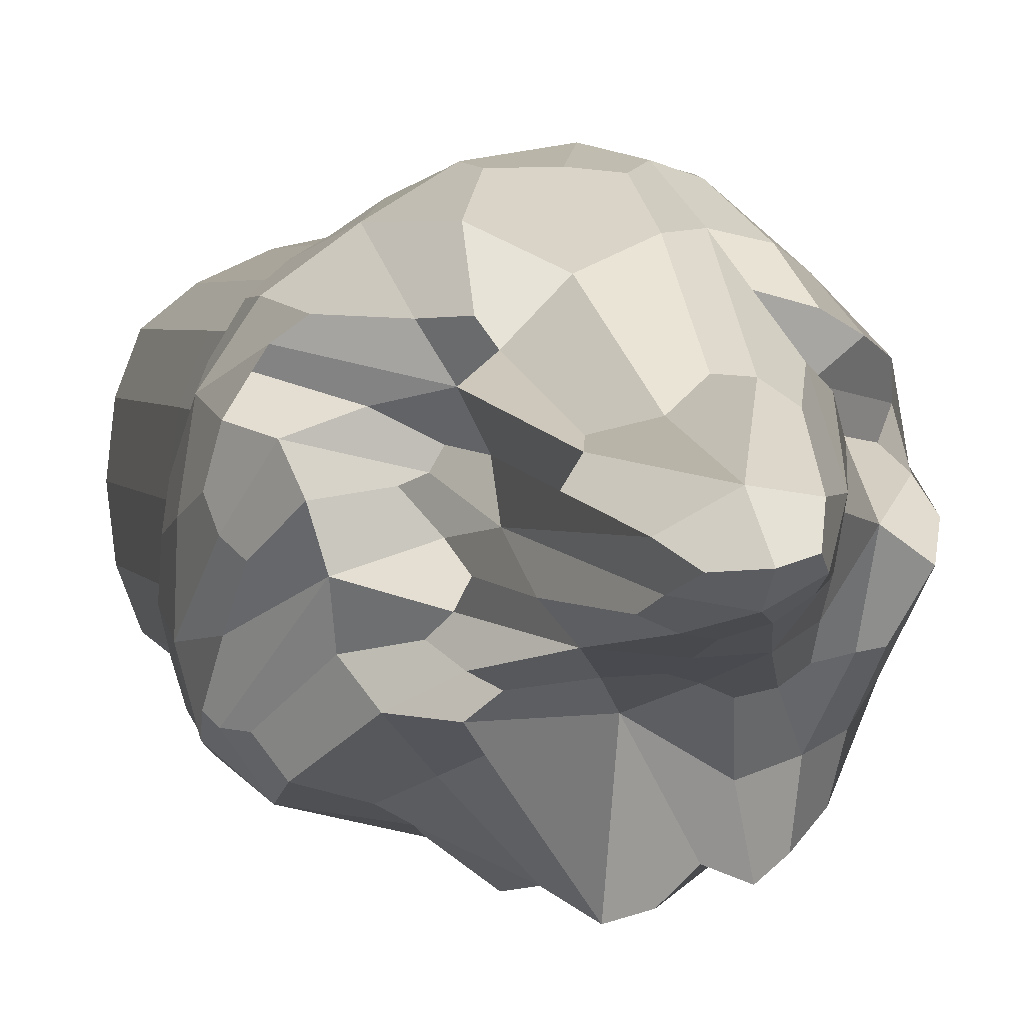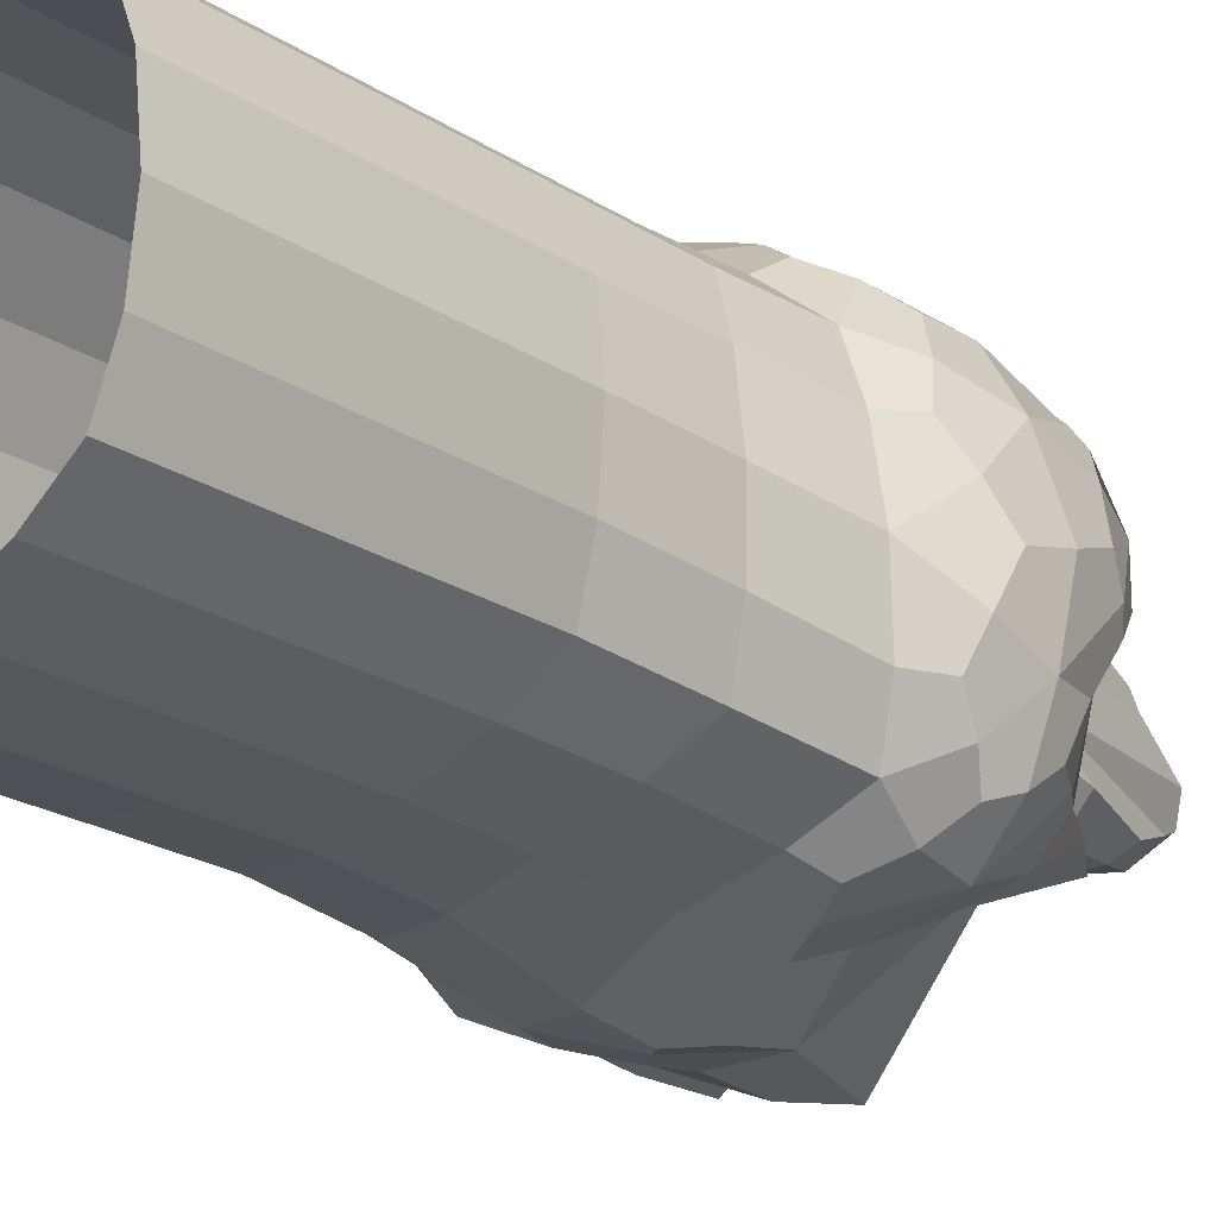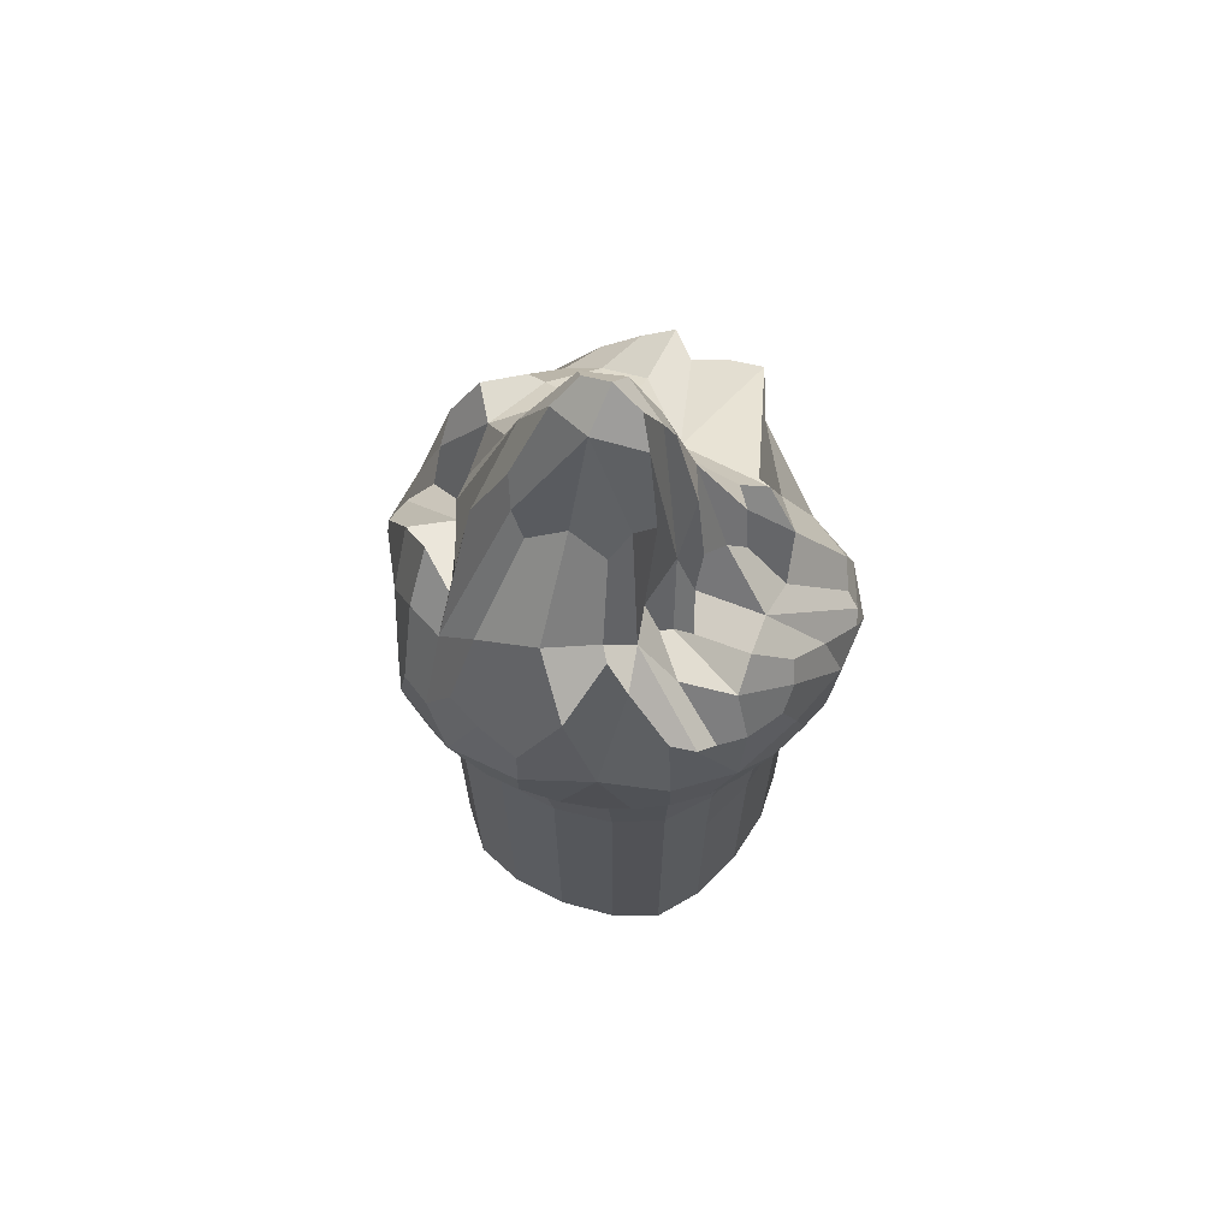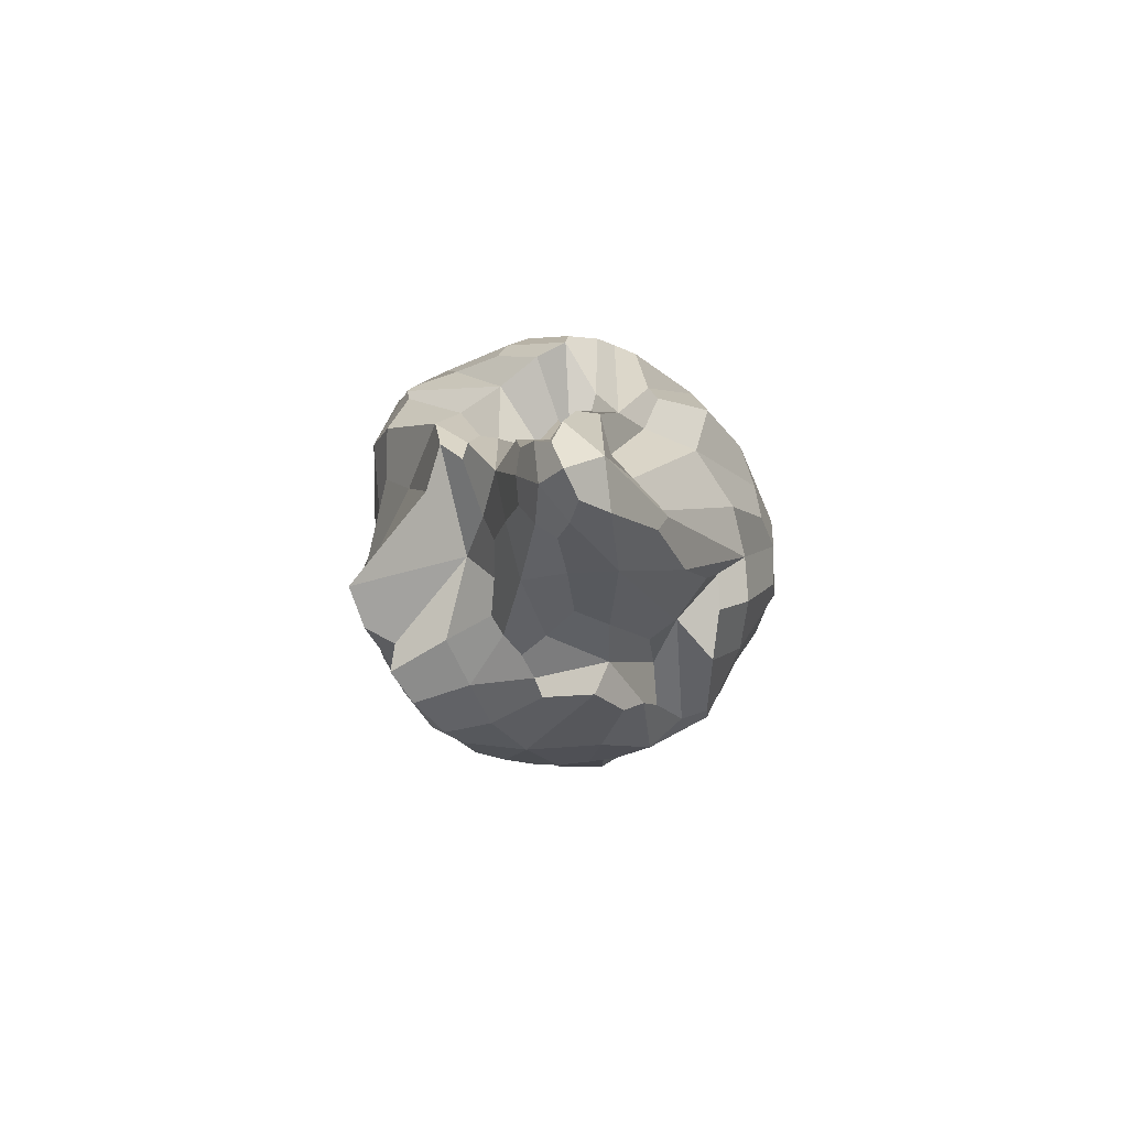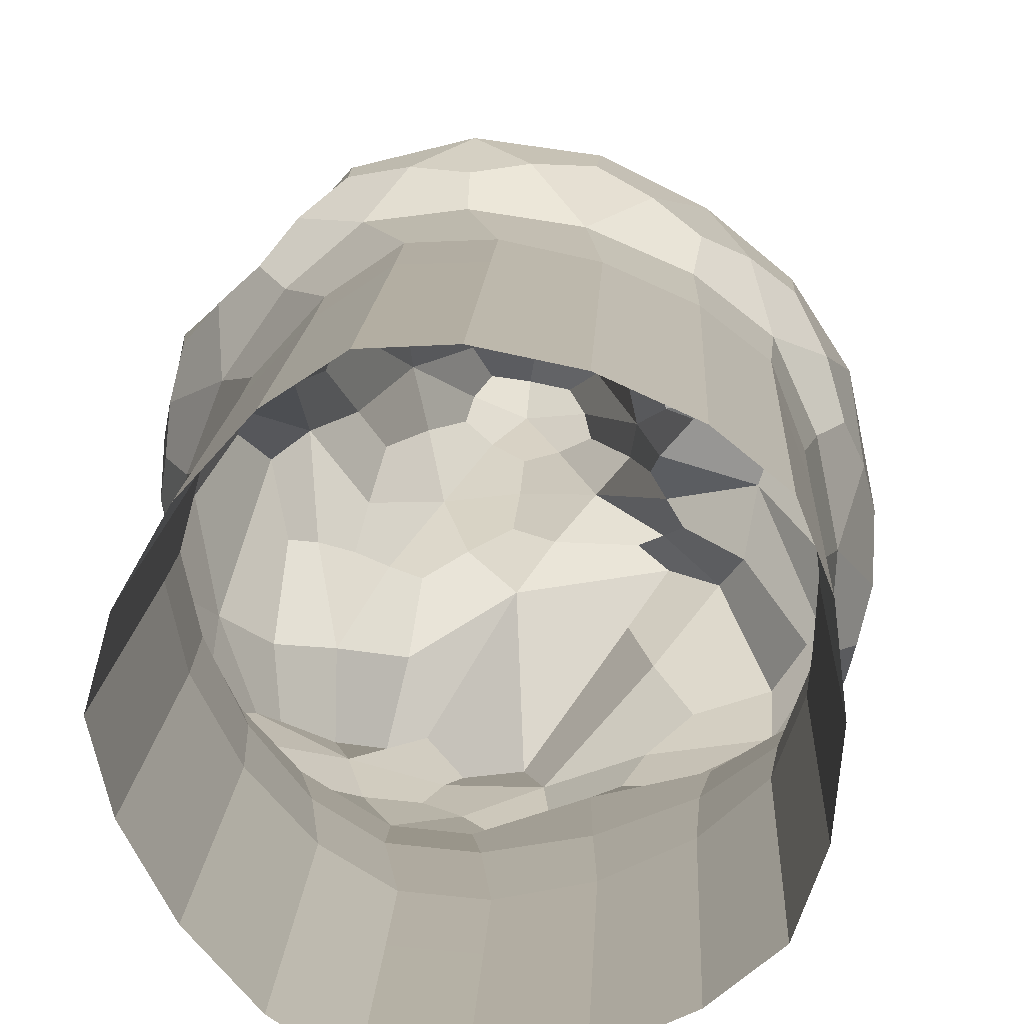
<metadata>
{"format":"obj","ext":"obj","renderer":"f3d","projection":"perspective","resolution":1024,"background":"white","views":[{"elev":3.0,"azim":165.9,"up":"+Z"},{"elev":-21.3,"azim":40.9,"up":"+Z"},{"elev":68.7,"azim":39.2,"up":"+Y"},{"elev":79.9,"azim":-105.6,"up":"+Y"},{"elev":11.4,"azim":2.2,"up":"+Z"}]}
</metadata>
<code>
o Icosphere_Icosphere.002
v 0.691 -0.4457 0.4891
v -0.3954 -0.4911 0.7958
v -0.9223 -0.361 -0.1342
v -0.3452 -0.3301 -0.904
v 0.7601 -0.4238 -0.5798
v 0.1279 0.7074 0.6319
v -0.5317 0.5163 0.3648
v -0.5541 0.4067 -0.5777
v 0.5737 0.5994 -0.4212
v 0.8041 0.4951 0.2357
v -0.03741 1.67 -0.108
v 0.1924 -0.5211 0.7886
v 0.8682 -0.5132 -0.07398
v -0.7745 -0.5054 0.3712
v -0.7461 -0.4151 -0.5526
v 0.2114 -0.4529 -0.7821
v 0.9157 -0.04936 0.3342
v 0.9724 -0.05367 -0.2976
v -0.1162 -0.1604 0.9857
v 0.5177 0.09642 0.7672
v -0.9946 -0.02402 0.1329
v -0.6802 0.0836 0.6443
v -0.4969 0.1039 -0.8321
v -0.8654 0.1066 -0.4132
v 0.7173 -0.05052 -0.7206
v 0.06495 0.1535 -0.9251
v 0.3958 0.6373 0.3616
v -0.3202 0.3365 0.7515
v -0.6531 0.6995 0.02127
v -0.02904 0.5685 -0.4411
v 0.6831 0.5062 -0.09738
v 0.001768 1.667 0.1674
v 0.3249 0.79 0.03238
v -0.3783 1.251 0.1267
v -0.2705 1.025 -0.2572
v 0.1994 1.04 -0.235
v -0.1177 -0.5235 0.8352
v 0.8085 -0.4982 0.232
v -0.8802 -0.4461 0.1042
v -0.5852 -0.401 -0.7316
v 0.536 -0.4676 -0.7023
v 0.8408 -0.2999 0.414
v 0.9154 0.2966 -0.006904
v -0.2806 -0.3545 0.9275
v 0.3414 0.4616 0.763
v -0.9863 -0.1921 -0.01378
v -0.7296 0.3656 0.4812
v -0.438 -0.1126 -0.8845
v -0.7248 0.264 -0.5321
v 0.7304 -0.2529 -0.6891
v 0.3801 0.3528 -0.6099
v 0.2938 0.6495 0.4491
v -0.3733 0.4279 0.6062
v -0.6241 0.61 -0.3013
v 0.4244 0.8218 -0.4247
v 0.7517 0.5732 0.0896
v 0.007607 1.08 0.3008
v 0.1531 1.575 -0.07502
v -0.5509 0.643 0.3461
v -0.4132 0.6398 -0.3803
v 0.4075 0.7801 -0.3079
v 0.4767 -0.493 0.6624
v 0.8503 -0.4812 -0.3666
v -0.6013 -0.5217 0.621
v -0.8616 -0.3999 -0.3394
v -0.1166 -0.3797 -0.9117
v 0.8985 0.2453 0.2748
v 0.9072 -0.2681 -0.4927
v 0.008118 0.1711 0.9085
v 0.631 -0.2799 0.6779
v -0.9151 0.05957 0.3018
v -0.5825 -0.3366 0.7864
v -0.5526 0.3156 -0.8396
v -0.9484 -0.1684 -0.2886
v 0.7198 0.1689 -0.6361
v -0.159 -0.08604 -0.9458
v 0.5648 0.3988 0.3103
v -0.1301 0.5776 0.733
v -0.6598 0.297 0.2321
v -0.3472 0.4967 -0.6248
v 0.6417 0.3947 -0.297
v -0.02953 1.79 -0.00577
v 0.4098 0.3984 0.1468
v -0.2057 1.625 -0.02994
v -0.1386 1.438 -0.1524
v 0.07342 1.42 -0.1733
v 0.3034 1.044 -0.1163
v 0.3935 0.4906 -0.009321
v 0.415 0.6795 -0.1749
v -0.03984 1.148 -0.2541
v 0.07898 0.7837 -0.3309
v -0.1822 0.7425 -0.3543
v -0.331 1.257 -0.07476
v -0.4823 0.754 -0.2085
v -0.5178 0.8213 0.05878
v -0.2073 1.596 0.1356
v -0.3921 0.9064 0.4212
v -0.1976 1.134 0.3905
v 0.1922 1.603 0.05355
v 0.2574 1.285 0.2272
v 0.2976 0.5782 0.1948
v 0.8882 0.1895 -0.2626
v 0.9004 -0.08241 -0.5542
v 0.8835 0.109 -0.5018
v -0.004407 0.4962 -0.9725
v -0.2238 0.1601 -0.9232
v -0.2881 0.4018 -0.8464
v -0.7773 0.7559 -0.07808
v -0.9451 0.2308 -0.08699
v -0.8364 0.4255 0.1322
v -0.5105 0.2946 0.7152
v -0.4484 -0.189 0.9063
v -0.2609 0.02544 0.9337
v 0.4836 0.5695 0.5244
v 0.7551 -0.01034 0.5824
v 0.7877 0.289 0.4625
v 0.3593 -0.01084 -0.7804
v 0.4429 -0.2494 -0.8034
v 0.1002 -0.1268 -0.9802
v -0.7516 0.01559 -0.6755
v -0.7072 -0.2033 -0.7081
v -0.8565 -0.1962 -0.5176
v -0.9274 -0.06905 0.4271
v -0.9463 -0.266 0.27
v -0.8037 -0.3118 0.5507
v 0.2251 -0.06349 0.929
v 0.04361 -0.3423 0.9356
v 0.3681 -0.3032 0.8415
v 0.9766 0.03234 0.02627
v 0.9475 -0.2803 0.1111
v 0.9767 -0.2931 -0.2193
v -0.02169 -2.624 -0.8031
v -0.7705 -2.624 -0.2275
v -0.4545 -2.624 0.6625
v 0.7571 -2.624 -0.2688
v 0.4896 -2.624 0.637
v 0.8879 -0.3722 0.247
v -0.117 -0.4105 0.9191
v -0.9559 -0.3008 0.1241
v -0.6164 -0.2457 -0.8052
v 0.5775 -0.3269 -0.7523
v 0.7551 -0.222 0.5772
v -0.4492 -0.3038 0.8943
v -0.9791 -0.07517 -0.1517
v -0.2763 -0.007479 -0.9299
v 0.8573 -0.1949 -0.5961
v 0.1601 0.9379 0.2532
v -0.3977 0.5488 0.5363
v -0.5122 0.5946 -0.3273
v 0.3311 0.8369 -0.3504
v 0.4909 0.4109 0.115
v 0.1759 1.428 -0.1281
v 0.3664 0.667 -0.09122
v 0.4668 0.6046 -0.2468
v -0.03446 1.366 -0.1928
v -0.05155 0.8917 -0.3141
v -0.3124 0.5994 -0.4071
v -0.2252 1.478 -0.08492
v -0.4437 0.9652 -0.07489
v -0.5966 0.6103 0.2183
v -0.1523 1.731 0.0211
v -0.262 1.264 0.323
v -0.1357 0.9663 0.3961
v 0.1019 1.703 -0.01817
v 0.3041 1.254 0.1395
v 0.3931 0.4951 0.2182
v 0.8598 0.3665 -0.06631
v 0.9162 0.03745 -0.4646
v 0.8207 0.1997 -0.504
v 0.3038 0.5427 -0.5378
v -0.1789 0.3715 -0.9595
v -0.4117 0.4565 -0.8954
v -0.7115 0.5915 -0.29
v -0.8565 0.5774 0.03074
v -0.8352 0.1727 0.2024
v -0.5468 0.5493 0.5502
v -0.4235 -0.02995 0.8895
v -0.1489 0.2103 0.8923
v 0.3821 0.76 0.5317
v 0.7008 0.369 0.5358
v 0.8339 0.3041 0.3952
v 0.4958 0.1457 -0.7016
v 0.2933 -0.1536 -0.8336
v -0.06561 -0.1853 -0.9702
v -0.6995 0.1807 -0.7427
v -0.7924 -0.1335 -0.639
v -0.9078 -0.255 -0.3928
v -0.9105 0.06903 0.421
v -0.9102 -0.2317 0.4269
v -0.682 -0.4017 0.6647
v 0.209 0.1347 0.9039
v 0.2159 -0.2403 0.9188
v 0.4992 -0.3669 0.7461
v 0.9424 0.2233 0.0973
v 0.9845 -0.1781 -0.03275
v 0.9322 -0.3526 -0.3725
v 0.4896 -2.624 -0.637
v -0.4545 -2.624 -0.6625
v -0.7705 -2.624 0.2275
v 0.7571 -2.624 0.2688
v -0.02169 -2.624 0.8031
v 0.2431 -2.624 -0.7482
v -0.6365 -2.624 -0.4624
v -0.6365 -2.624 0.4624
v 0.7867 -2.624 -0
v 0.2431 -2.624 0.7482
v 0.6732 -2.624 -0.4891
v -0.2571 -2.624 -0.7914
v -0.8321 -2.624 -0
v -0.2571 -2.624 0.7914
v 0.6732 -2.624 0.4891
v -0.4624 -0.901 0.655
v -0.4545 -1.33 0.6625
v -0.4545 -1.762 0.6625
v -0.4545 -2.193 0.6625
v -0.261 -0.8586 0.788
v -0.2571 -1.299 0.7914
v -0.2571 -1.741 0.7914
v -0.2571 -2.183 0.7914
v 0.4896 -0.8992 0.637
v 0.4896 -1.33 0.637
v 0.4896 -1.762 0.637
v 0.4896 -2.193 0.637
v -0.7863 -0.8968 0.2087
v -0.7705 -1.33 0.2275
v -0.7705 -1.762 0.2275
v -0.7705 -2.193 0.2275
v -0.6365 -2.197 0.4624
v -0.6365 -1.769 0.4624
v -0.6365 -1.341 0.4624
v -0.6499 -0.9149 0.4485
v -0.02118 -0.8985 0.8032
v -0.02169 -1.33 0.8031
v -0.02169 -1.762 0.8031
v -0.02169 -2.193 0.8031
v 0.2431 -2.197 0.7482
v 0.2431 -1.769 0.7482
v 0.2431 -1.341 0.7482
v 0.2432 -0.9137 0.7483
v -0.06899 -0.8713 -0.8176
v -0.02175 -1.33 -0.8031
v -0.02169 -1.762 -0.8031
v -0.02169 -2.193 -0.8031
v 0.5018 -0.8971 -0.6541
v 0.4896 -1.33 -0.637
v 0.4896 -1.762 -0.637
v 0.4896 -2.193 -0.637
v 0.2431 -2.197 -0.7482
v 0.2431 -1.769 -0.7482
v 0.2431 -1.341 -0.7482
v 0.2247 -0.9058 -0.7582
v -0.3254 -0.8142 -0.8105
v -0.2584 -1.299 -0.7919
v -0.2571 -1.741 -0.7914
v -0.2571 -2.183 -0.7914
v -0.7903 -0.8869 -0.2389
v -0.7705 -1.33 -0.2275
v -0.7705 -1.762 -0.2275
v -0.7705 -2.193 -0.2275
v -0.8321 -2.183 -0
v -0.8321 -1.741 -0
v -0.8321 -1.299 -0
v -0.85 -0.8498 -0.02197
v -0.5122 -0.863 -0.679
v -0.4549 -1.33 -0.6626
v -0.4545 -1.762 -0.6625
v -0.4545 -2.193 -0.6625
v -0.6365 -2.197 -0.4624
v -0.6365 -1.769 -0.4624
v -0.6365 -1.341 -0.4624
v -0.6742 -0.8904 -0.4737
v 0.8045 -0.9148 -0.01847
v 0.7867 -1.341 -0
v 0.7867 -1.769 -0
v 0.7867 -2.197 -0
v 0.6733 -0.8577 0.489
v 0.6732 -1.299 0.4891
v 0.6732 -1.741 0.4891
v 0.6732 -2.183 0.4891
v 0.7571 -2.193 0.2688
v 0.7571 -1.762 0.2688
v 0.7571 -1.33 0.2688
v 0.7612 -0.8994 0.2645
v 0.7862 -0.8979 -0.301
v 0.7571 -1.33 -0.2688
v 0.7571 -1.762 -0.2688
v 0.7571 -2.193 -0.2688
v 0.6732 -2.183 -0.4891
v 0.6732 -1.741 -0.4891
v 0.6732 -1.299 -0.4891
v 0.7041 -0.8535 -0.5252
f 1 38 137 42
f 13 130 137 38
f 17 42 137 130
f 2 37 138 44
f 12 127 138 37
f 19 44 138 127
f 3 39 139 46
f 14 124 139 39
f 21 46 139 124
f 4 40 140 48
f 15 121 140 40
f 23 48 140 121
f 5 41 141 50
f 16 118 141 41
f 25 50 141 118
f 1 42 142 70
f 17 115 142 42
f 20 70 142 115
f 2 44 143 72
f 19 112 143 44
f 22 72 143 112
f 3 46 144 74
f 21 109 144 46
f 24 74 144 109
f 4 48 145 76
f 23 106 145 48
f 26 76 145 106
f 5 50 146 68
f 25 103 146 50
f 18 68 146 103
f 6 52 147 57
f 27 100 147 52
f 32 57 147 100
f 7 53 148 59
f 28 97 148 53
f 34 59 148 97
f 8 54 149 60
f 29 94 149 54
f 35 60 149 94
f 9 55 150 61
f 30 91 150 55
f 36 61 150 91
f 10 56 151 83
f 31 88 151 56
f 33 83 151 88
f 33 87 152 58
f 36 86 152 87
f 11 58 152 86
f 33 88 153 87
f 31 89 153 88
f 36 87 153 89
f 31 81 154 89
f 9 61 154 81
f 36 89 154 61
f 36 90 155 86
f 35 85 155 90
f 11 86 155 85
f 36 91 156 90
f 30 92 156 91
f 35 90 156 92
f 30 80 157 92
f 8 60 157 80
f 35 92 157 60
f 35 93 158 85
f 34 84 158 93
f 11 85 158 84
f 35 94 159 93
f 29 95 159 94
f 34 93 159 95
f 29 79 160 95
f 7 59 160 79
f 34 95 160 59
f 34 96 161 84
f 32 82 161 96
f 11 84 161 82
f 34 97 162 96
f 28 98 162 97
f 32 96 162 98
f 28 78 163 98
f 6 57 163 78
f 32 98 163 57
f 32 99 164 82
f 33 58 164 99
f 11 82 164 58
f 32 100 165 99
f 27 101 165 100
f 33 99 165 101
f 27 77 166 101
f 10 83 166 77
f 33 101 166 83
f 18 102 167 43
f 31 56 167 102
f 10 43 167 56
f 18 103 168 102
f 25 104 168 103
f 31 102 168 104
f 25 75 169 104
f 9 81 169 75
f 31 104 169 81
f 26 105 170 51
f 30 55 170 105
f 9 51 170 55
f 26 106 171 105
f 23 107 171 106
f 30 105 171 107
f 23 73 172 107
f 8 80 172 73
f 30 107 172 80
f 24 108 173 49
f 29 54 173 108
f 8 49 173 54
f 24 109 174 108
f 21 110 174 109
f 29 108 174 110
f 21 71 175 110
f 7 79 175 71
f 29 110 175 79
f 22 111 176 47
f 28 53 176 111
f 7 47 176 53
f 22 112 177 111
f 19 113 177 112
f 28 111 177 113
f 19 69 178 113
f 6 78 178 69
f 28 113 178 78
f 20 114 179 45
f 27 52 179 114
f 6 45 179 52
f 20 115 180 114
f 17 116 180 115
f 27 114 180 116
f 17 67 181 116
f 10 77 181 67
f 27 116 181 77
f 25 117 182 75
f 26 51 182 117
f 9 75 182 51
f 25 118 183 117
f 16 119 183 118
f 26 117 183 119
f 16 66 184 119
f 4 76 184 66
f 26 119 184 76
f 23 120 185 73
f 24 49 185 120
f 8 73 185 49
f 23 121 186 120
f 15 122 186 121
f 24 120 186 122
f 15 65 187 122
f 3 74 187 65
f 24 122 187 74
f 21 123 188 71
f 22 47 188 123
f 7 71 188 47
f 21 124 189 123
f 14 125 189 124
f 22 123 189 125
f 14 64 190 125
f 2 72 190 64
f 22 125 190 72
f 19 126 191 69
f 20 45 191 126
f 6 69 191 45
f 19 127 192 126
f 12 128 192 127
f 20 126 192 128
f 12 62 193 128
f 1 70 193 62
f 20 128 193 70
f 17 129 194 67
f 18 43 194 129
f 10 67 194 43
f 17 130 195 129
f 13 131 195 130
f 18 129 195 131
f 13 63 196 131
f 5 68 196 63
f 18 131 196 68
f 215 228 204 134
f 275 280 200 205
f 223 236 206 136
f 227 260 209 199
f 219 215 134 210
f 235 219 210 201
f 243 248 202 132
f 279 223 136 211
f 228 227 199 204
f 247 288 207 197
f 236 235 201 206
f 255 243 132 208
f 248 247 197 202
f 259 268 203 133
f 267 255 208 198
f 260 259 133 209
f 268 267 198 203
f 287 275 205 135
f 280 279 211 200
f 288 287 135 207
f 5 63 284 291
f 291 284 285 290
f 290 285 286 289
f 289 286 287 288
f 38 1 276 283
f 283 276 277 282
f 282 277 278 281
f 281 278 279 280
f 63 13 272 284
f 284 272 273 285
f 285 273 274 286
f 286 274 275 287
f 15 40 264 271
f 271 264 265 270
f 270 265 266 269
f 269 266 267 268
f 3 65 256 263
f 263 256 257 262
f 262 257 258 261
f 261 258 259 260
f 40 4 252 264
f 264 252 253 265
f 265 253 254 266
f 266 254 255 267
f 65 15 271 256
f 256 271 270 257
f 257 270 269 258
f 258 269 268 259
f 16 41 244 251
f 251 244 245 250
f 250 245 246 249
f 249 246 247 248
f 4 66 240 252
f 252 240 241 253
f 253 241 242 254
f 254 242 243 255
f 12 37 232 239
f 239 232 233 238
f 238 233 234 237
f 237 234 235 236
f 41 5 291 244
f 244 291 290 245
f 245 290 289 246
f 246 289 288 247
f 14 39 224 231
f 231 224 225 230
f 230 225 226 229
f 229 226 227 228
f 1 62 220 276
f 276 220 221 277
f 277 221 222 278
f 278 222 223 279
f 66 16 251 240
f 240 251 250 241
f 241 250 249 242
f 242 249 248 243
f 37 2 216 232
f 232 216 217 233
f 233 217 218 234
f 234 218 219 235
f 2 64 212 216
f 216 212 213 217
f 217 213 214 218
f 218 214 215 219
f 39 3 263 224
f 224 263 262 225
f 225 262 261 226
f 226 261 260 227
f 62 12 239 220
f 220 239 238 221
f 221 238 237 222
f 222 237 236 223
f 13 38 283 272
f 272 283 282 273
f 273 282 281 274
f 274 281 280 275
f 64 14 231 212
f 212 231 230 213
f 213 230 229 214
f 214 229 228 215

</code>
